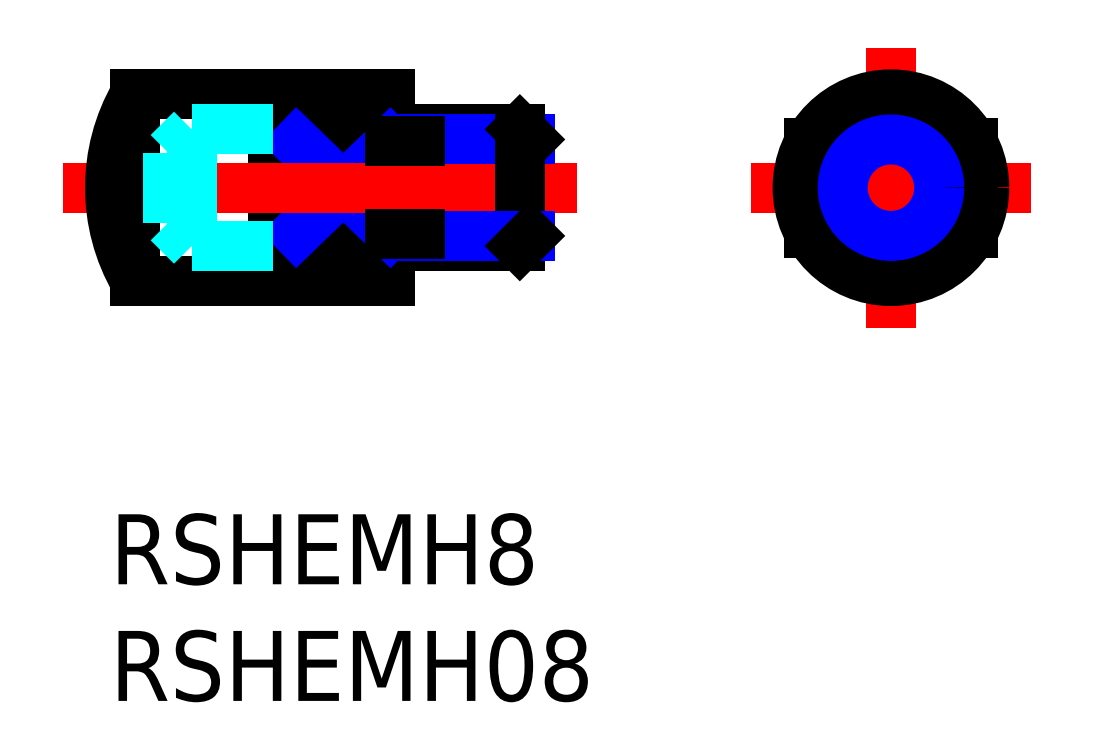
<metadata>
{"format":"dxf","ext":"dxf","renderer":"ezdxf+matplotlib","layout":"modelspace","background":"white","min_lineweight":24,"dpi":150}
</metadata>
<code>
0
SECTION
2
ENTITIES
0
INSERT
8
MSM_CONTINUOUS
2
*U4
10
0
20
0
30
0
0
INSERT
8
MSM_CONTINUOUS
2
*U5
10
0
20
0
30
0
0
LINE
8
MSM_CENTER
10
33.47
20
8
30
0
11
33.47
21
20
31
0
0
LINE
8
MSM_CENTER
10
39.47
20
14
30
0
11
27.47
21
14
31
0
0
CIRCLE
8
MSM_CONTINUOUS
10
33.47
20
14
30
0
40
4
0
CIRCLE
8
MSM_CONTINUOUS
10
33.47
20
14
30
0
40
2.5
0
LINE
8
MSM_CONTINUOUS
10
36.97
20
15.94
30
0
11
36.97
21
12.06
31
0
0
LINE
8
MSM_CONTINUOUS
10
29.97
20
15.94
30
0
11
29.97
21
12.06
31
0
0
LINE
8
MSM_CONTINUOUS
10
18
20
16.07
30
0
11
18
21
11.93
31
0
0
LINE
8
MSM_CONTINUOUS
10
17.57
20
16.5
30
0
11
13.3
21
16.5
31
0
0
LINE
8
MSM_CONTINUOUS
10
17.57
20
11.5
30
0
11
13.3
21
11.5
31
0
0
LINE
8
MSM_CONTINUOUS
10
12
20
18
30
0
11
12
21
10
31
0
0
LINE
8
MSM_CONTINUOUS
10
13.3
20
16.5
30
0
11
13.3
21
11.5
31
0
0
LINE
8
MSM_CONTINUOUS
10
1.072
20
18
30
0
11
12
21
18
31
0
0
LINE
8
MSM_CONTINUOUS
10
1.072
20
10
30
0
11
12
21
10
31
0
0
LINE
8
MSM_CONTINUOUS
10
7
20
18
30
0
11
7
21
10
31
0
0
LINE
8
MSM_CONTINUOUS
10
8
20
15.94
30
0
11
8
21
12.06
31
0
0
LINE
8
MSM_CONTINUOUS
10
8
20
15.94
30
0
11
12
21
15.94
31
0
0
LINE
8
MSM_CONTINUOUS
10
12
20
12.06
30
0
11
8
21
12.06
31
0
0
LINE
8
MSM_NARROW
10
8
20
15.94
30
0
11
12
21
12.06
31
0
0
LINE
8
MSM_NARROW
10
12
20
15.94
30
0
11
8
21
12.06
31
0
0
LINE
8
MSM_CENTER
10
20
20
14
30
0
11
-2
21
14
31
0
0
ARC
8
MSM_CONTINUOUS
10
8
20
14
30
0
40
8
50
150
51
210
0
LINE
8
MSM_CONTINUOUS
10
1.072
20
18
30
0
11
1.072
21
10
31
0
0
LINE
8
MSM_DASHED
10
7
20
16.5
30
0
11
3.5
21
16.5
31
0
0
LINE
8
MSM_DASHED
10
3.5
20
16.5
30
0
11
3.5
21
11.5
31
0
0
LINE
8
MSM_DASHED
10
2.5
20
15.5
30
0
11
2.5
21
12.5
31
0
0
LINE
8
MSM_DASHED
10
2.5
20
15.5
30
0
11
3.5
21
16.5
31
0
0
LINE
8
MSM_DASHED
10
7
20
11.5
30
0
11
3.5
21
11.5
31
0
0
LINE
8
MSM_DASHED
10
2.5
20
12.5
30
0
11
3.5
21
11.5
31
0
0
LINE
8
MSM_NARROW
10
13.3
20
16.07
30
0
11
18
21
16.07
31
0
0
LINE
8
MSM_CONTINUOUS
10
18
20
16.07
30
0
11
17.57
21
16.5
31
0
0
LINE
8
MSM_CONTINUOUS
10
17.57
20
16.5
30
0
11
17.57
21
11.5
31
0
0
LINE
8
MSM_NARROW
10
13.3
20
11.93
30
0
11
18
21
11.93
31
0
0
LINE
8
MSM_CONTINUOUS
10
17.57
20
11.5
30
0
11
18
21
11.93
31
0
0
CIRCLE
8
MSM_NARROW
10
33.47
20
14
30
0
40
2.067
0
LINE
8
MSM_CONTINUOUS
10
13.3
20
16
30
0
11
12
21
16
31
0
0
LINE
8
MSM_CONTINUOUS
10
13.3
20
12
30
0
11
12
21
12
31
0
0
ENDSEC
0
EOF

</code>
